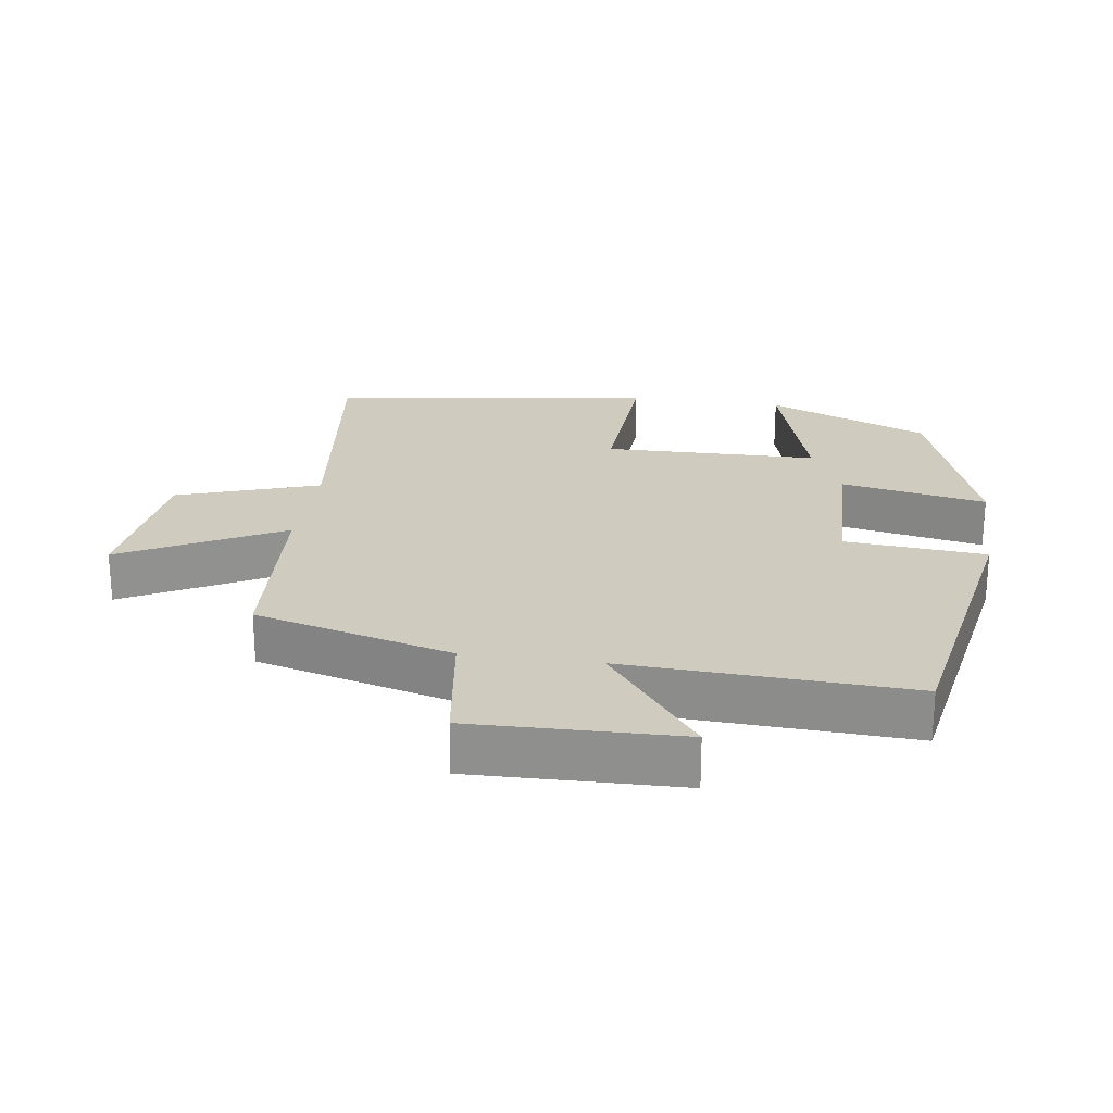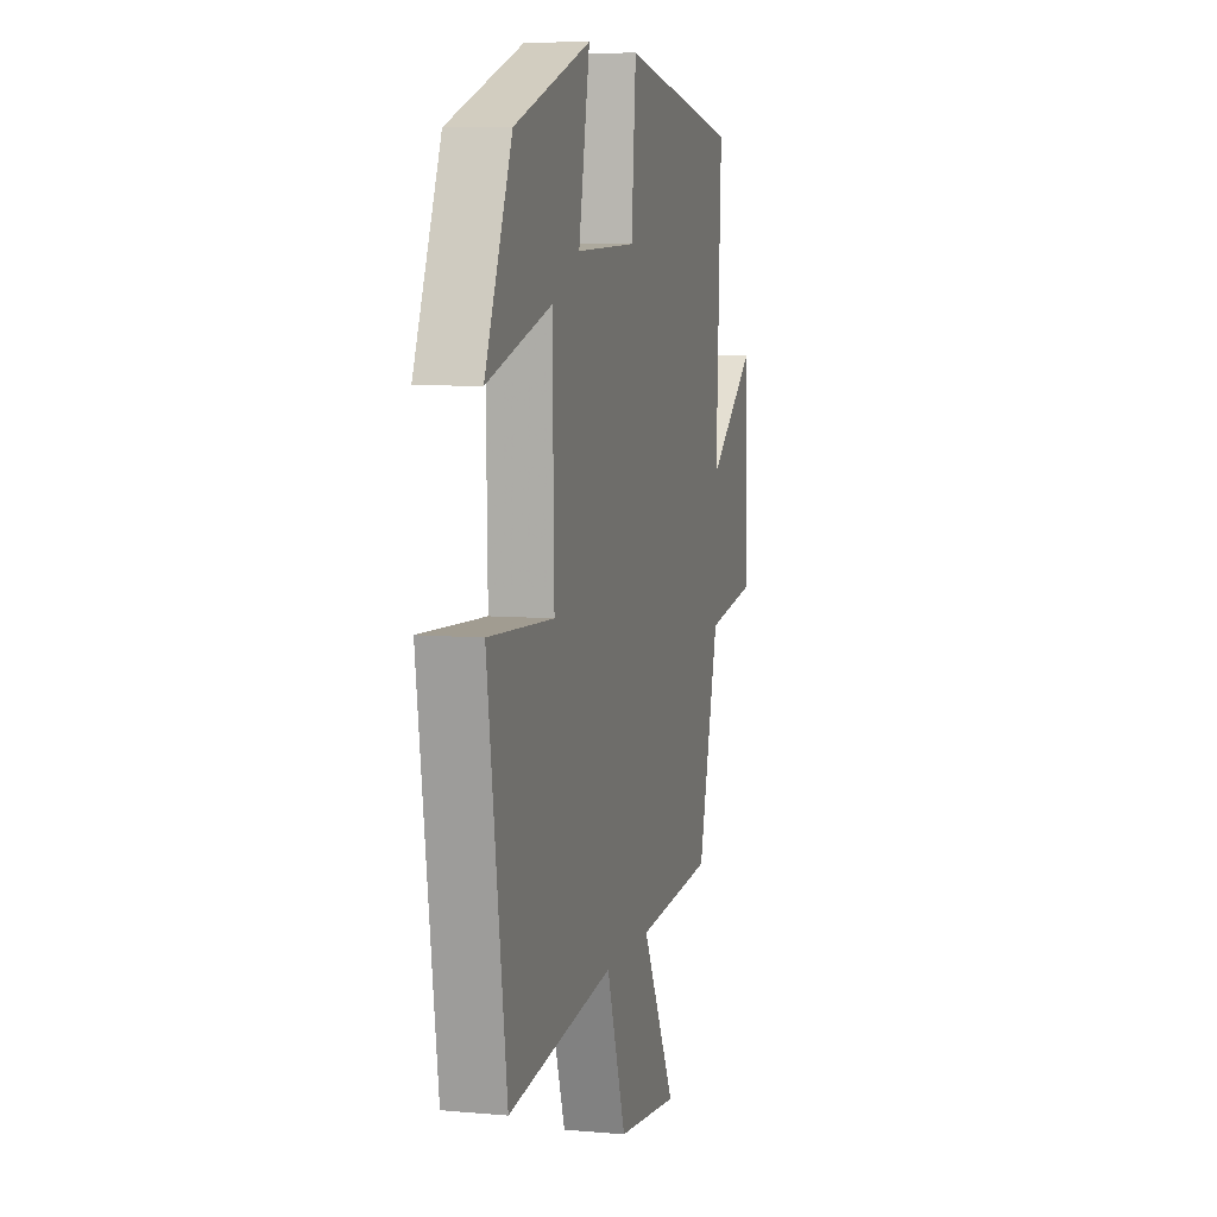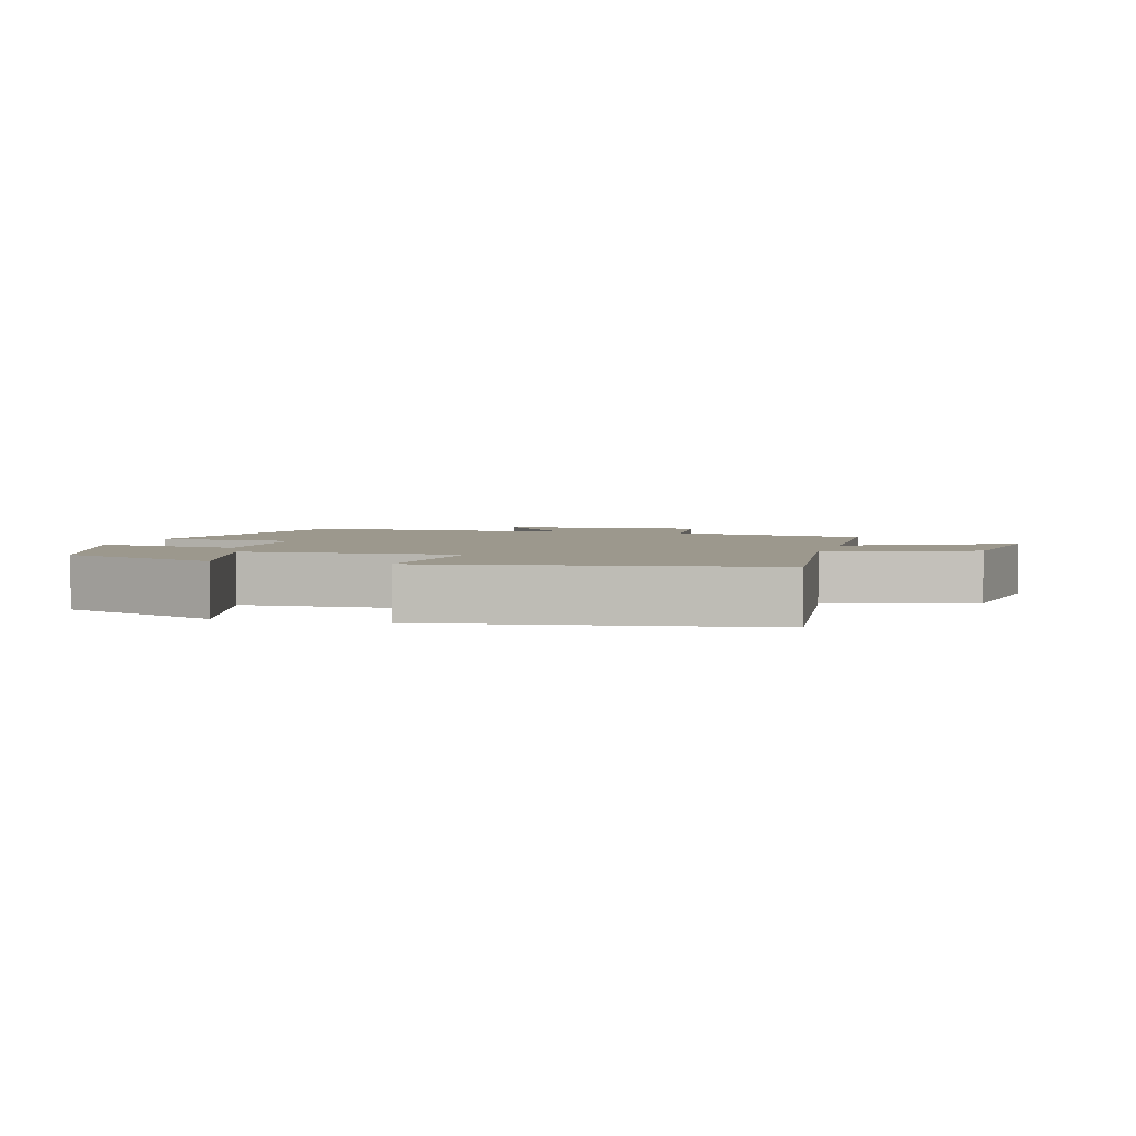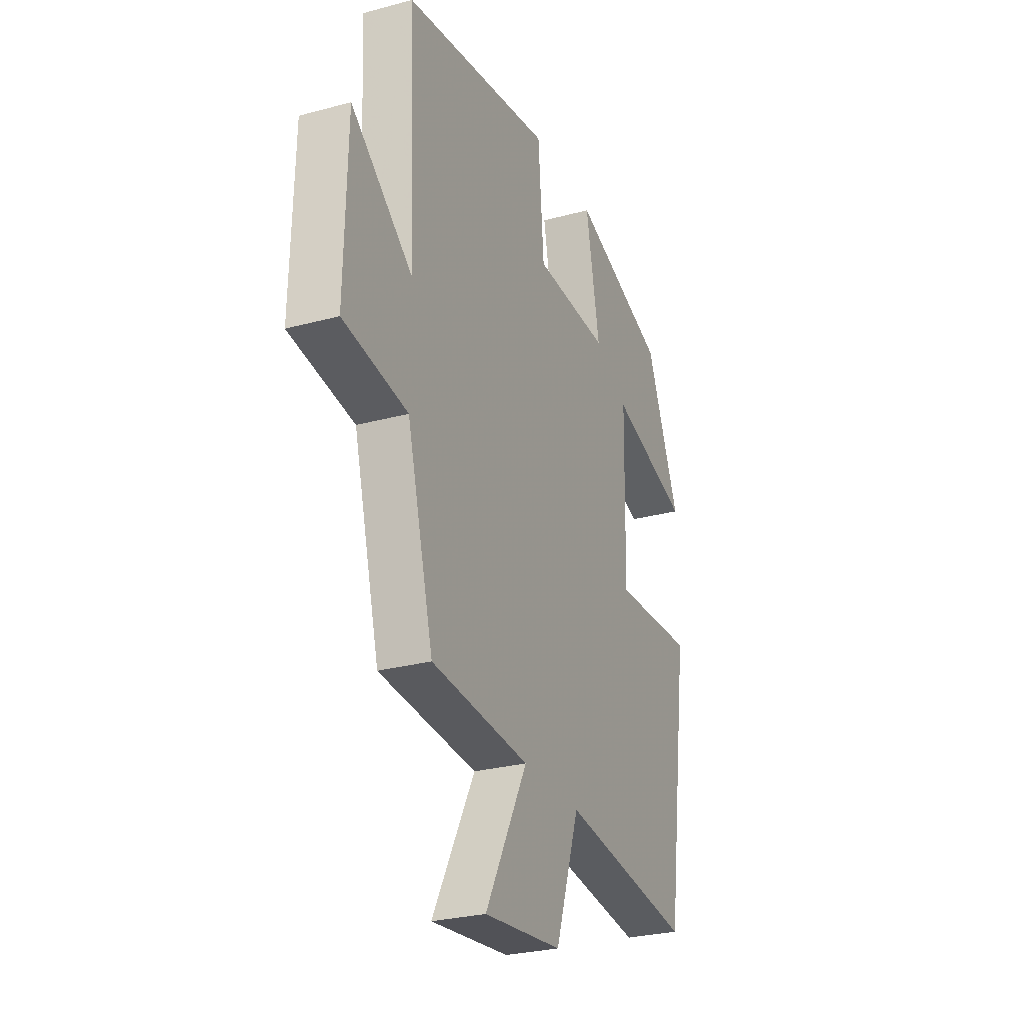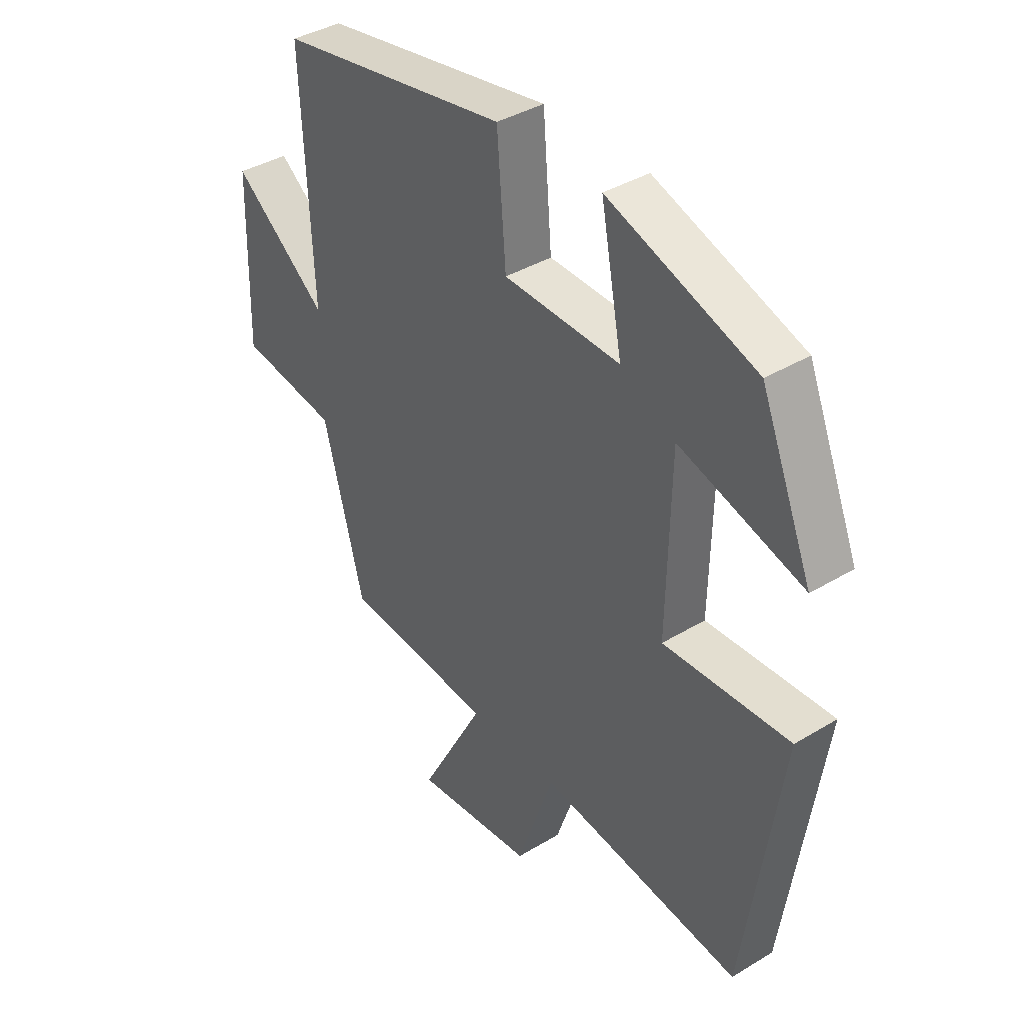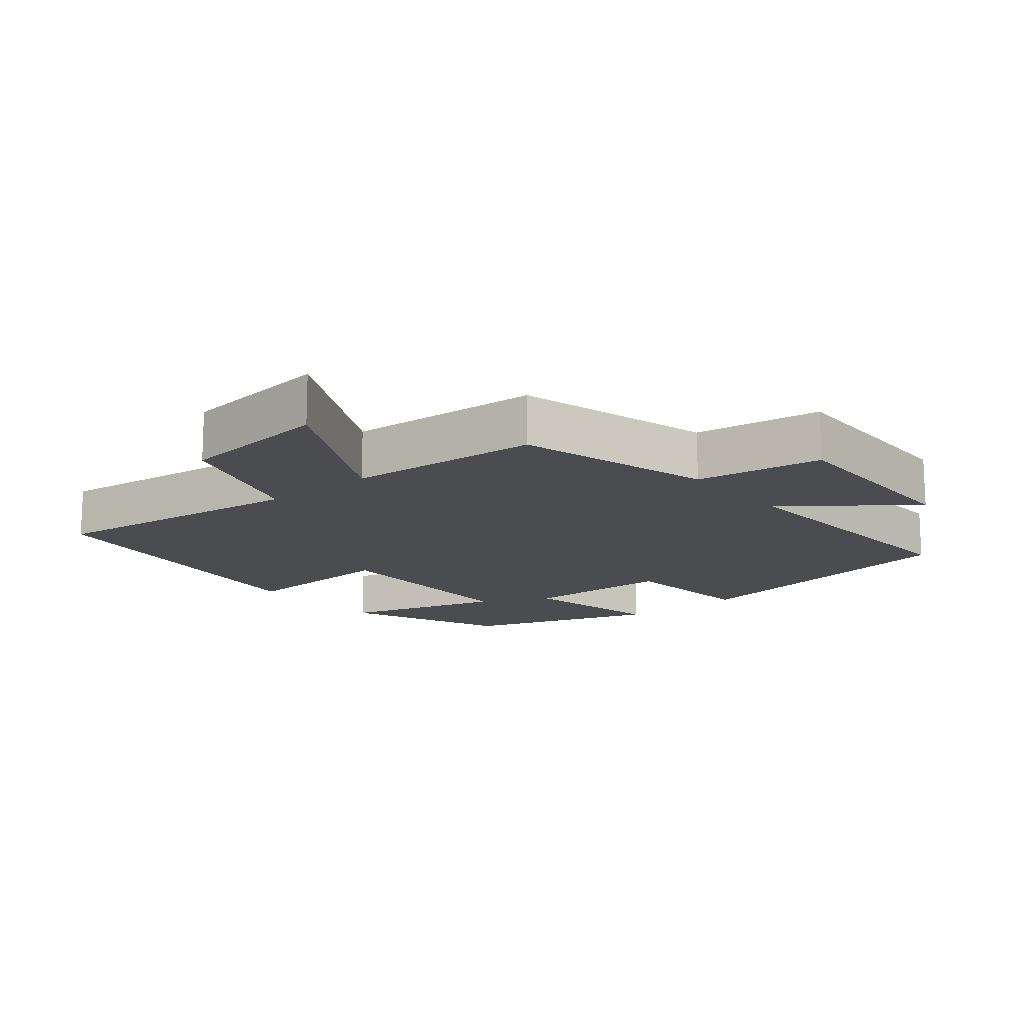
<metadata>
{"format":"obj","ext":"obj","renderer":"f3d","projection":"perspective","resolution":1024,"background":"white","views":[{"elev":23.7,"azim":-81.7,"up":"+Y"},{"elev":7.4,"azim":104.5,"up":"+Z"},{"elev":3.1,"azim":105.8,"up":"+Y"},{"elev":-27.7,"azim":-67.5,"up":"+Z"},{"elev":38.9,"azim":52.8,"up":"+Z"},{"elev":-14.8,"azim":-140.2,"up":"+Y"}]}
</metadata>
<code>
v -0.423 0.07 -0.48
v -0.5 0.07 -0.189
v -0.689 0.07 -0.162
v -0.681 0.07 0.144
v -0.5 0.07 0.005
v -0.519 0.07 0.422
v -0.078 0.07 0.5
v -0.061 0.07 0.292
v 0.161 0.07 0.286
v 0.12 0.07 0.5
v 0.401 0.07 0.404
v 0.5 0.07 0.165
v 0.265 0.07 0.234
v 0.259 0.07 -0.082
v 0.5 0.07 -0.069
v 0.431 0.07 -0.549
v 0.042 0.07 -0.5
v -0.029 0.07 -0.709
v -0.259 0.07 -0.735
v -0.134 0.07 -0.5
v -0.423 0 -0.48
v -0.5 0 -0.189
v -0.689 0 -0.162
v -0.681 0 0.144
v -0.5 0 0.005
v -0.519 0 0.422
v -0.078 0 0.5
v -0.061 0 0.292
v 0.161 0 0.286
v 0.12 0 0.5
v 0.401 0 0.404
v 0.5 0 0.165
v 0.265 0 0.234
v 0.259 0 -0.082
v 0.5 0 -0.069
v 0.431 0 -0.549
v 0.042 0 -0.5
v -0.029 0 -0.709
v -0.259 0 -0.735
v -0.134 0 -0.5
f 17 18 19 20
f 17 20 1 2
f 14 15 16 17
f 13 14 17 2
f 10 11 12 13
f 9 10 13
f 8 9 13 2
f 5 6 7 8
f 5 8 2 3
f 3 4 5
f 40 39 38 37
f 22 21 40 37
f 37 36 35 34
f 22 37 34 33
f 33 32 31 30
f 33 30 29
f 22 33 29 28
f 28 27 26 25
f 23 22 28 25
f 25 24 23
f 1 21 22 2
f 2 22 23 3
f 3 23 24 4
f 4 24 25 5
f 5 25 26 6
f 6 26 27 7
f 7 27 28 8
f 8 28 29 9
f 9 29 30 10
f 10 30 31 11
f 11 31 32 12
f 12 32 33 13
f 13 33 34 14
f 14 34 35 15
f 15 35 36 16
f 16 36 37 17
f 17 37 38 18
f 18 38 39 19
f 19 39 40 20
f 20 40 21 1

</code>
